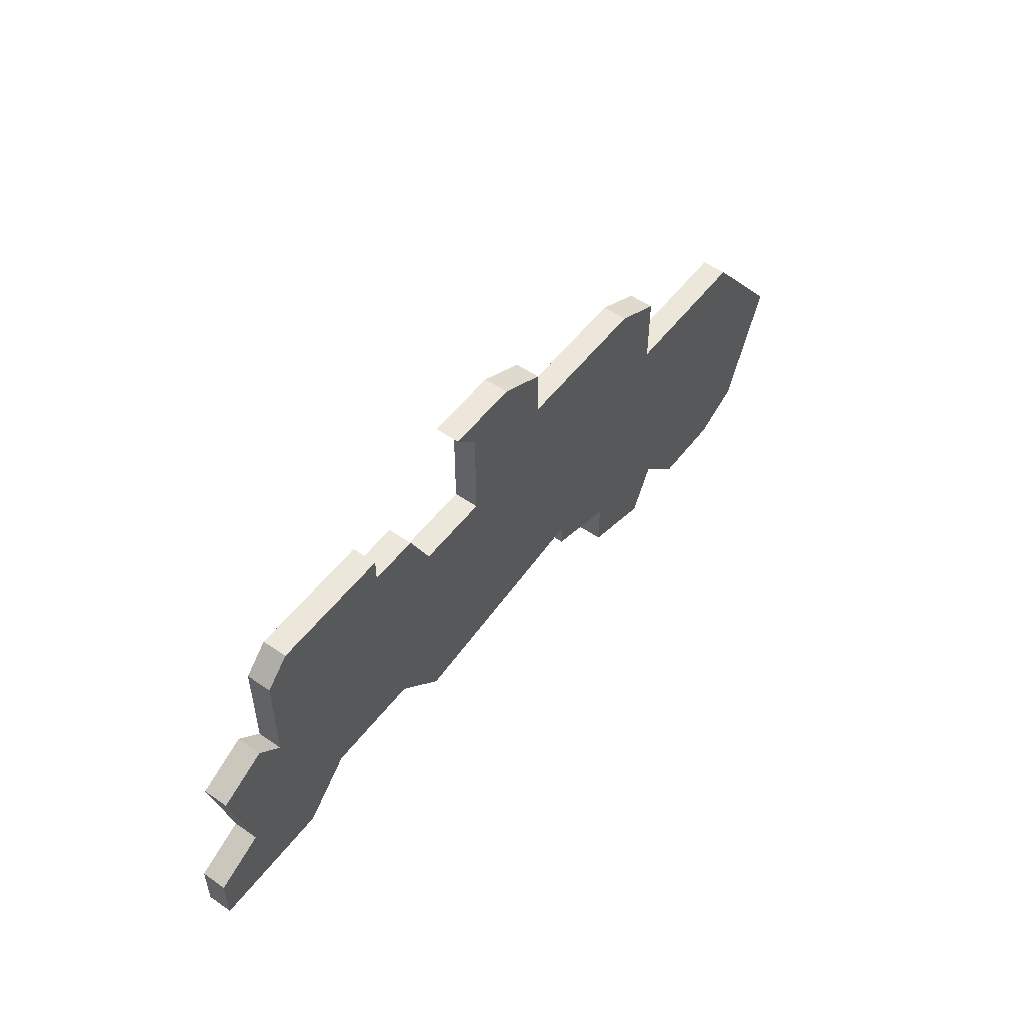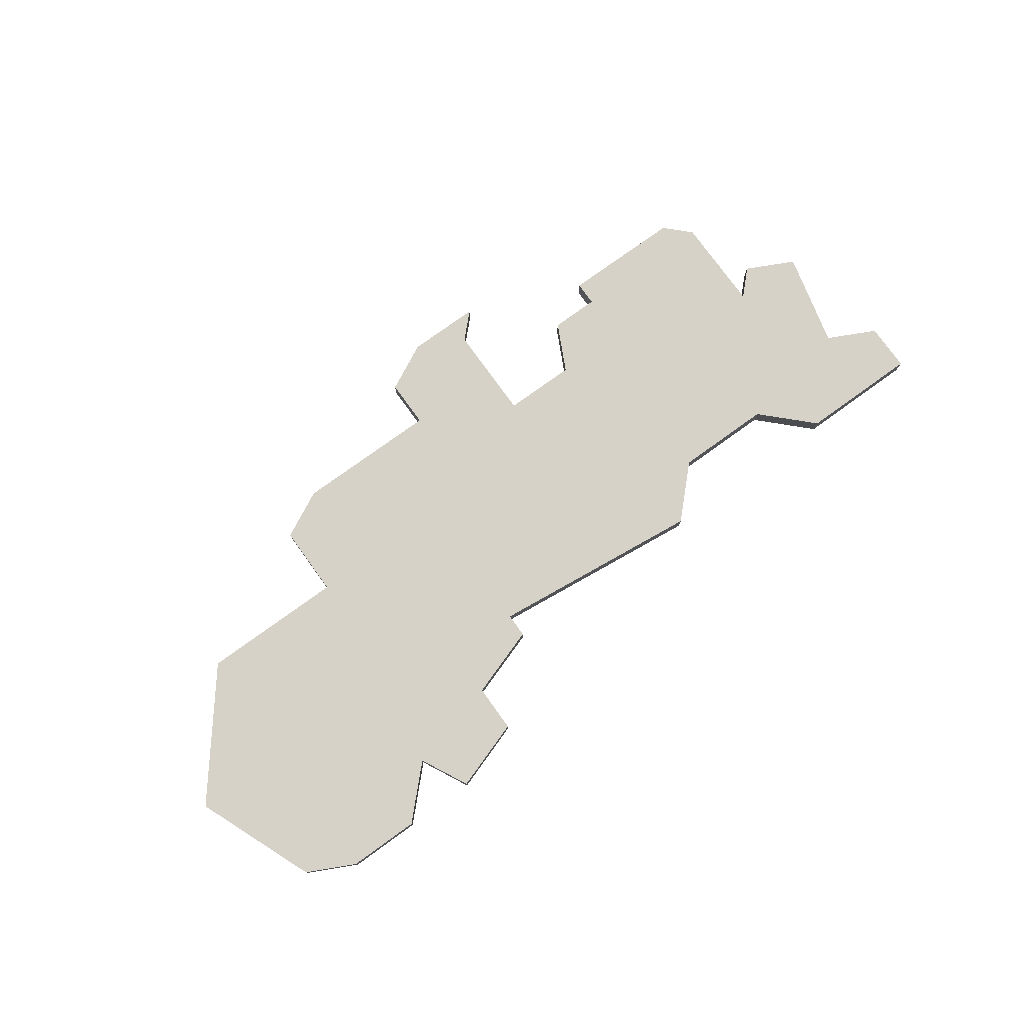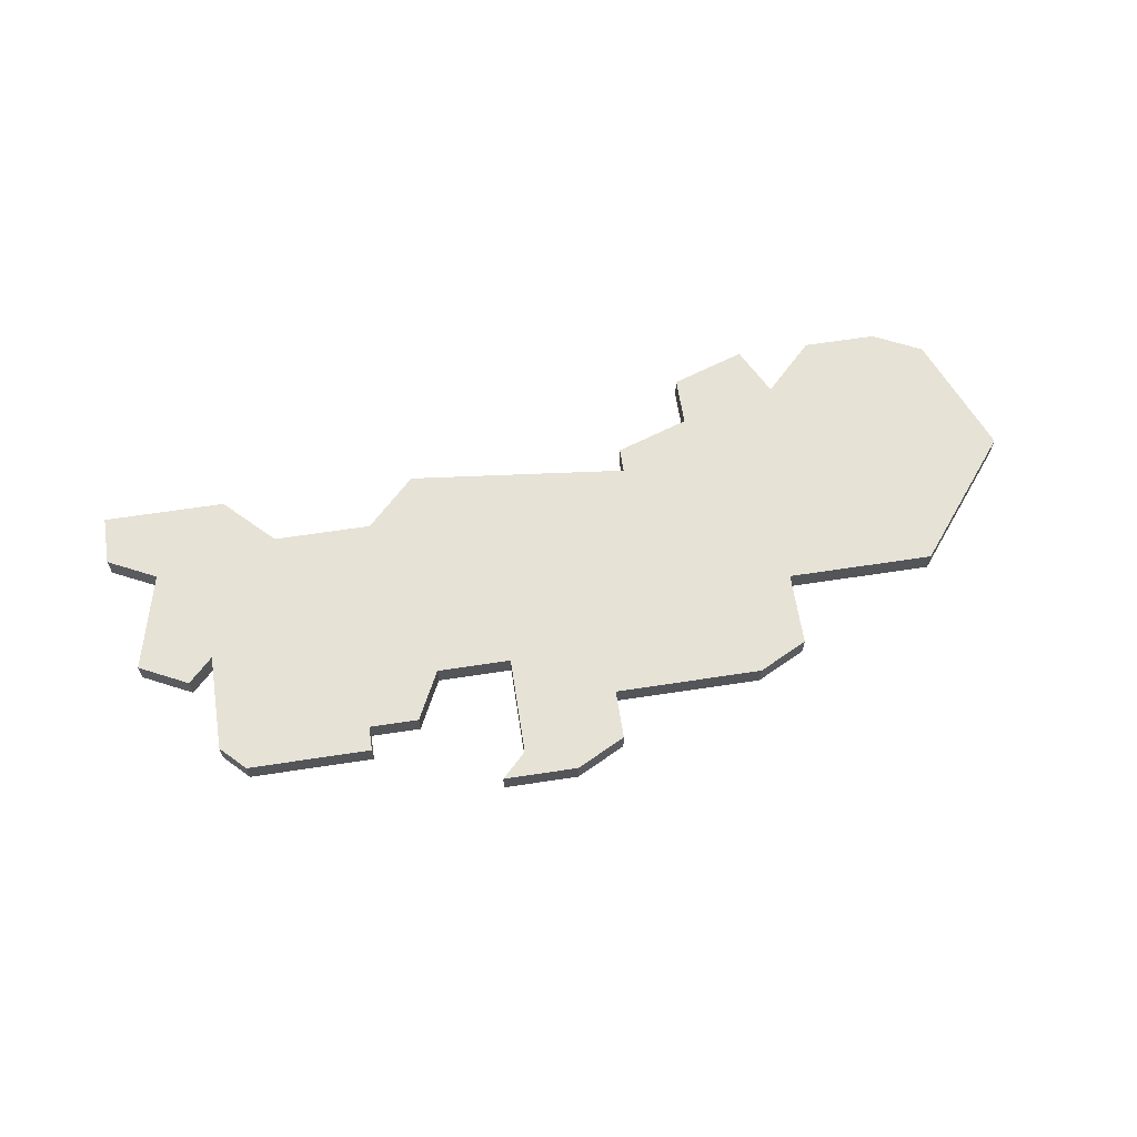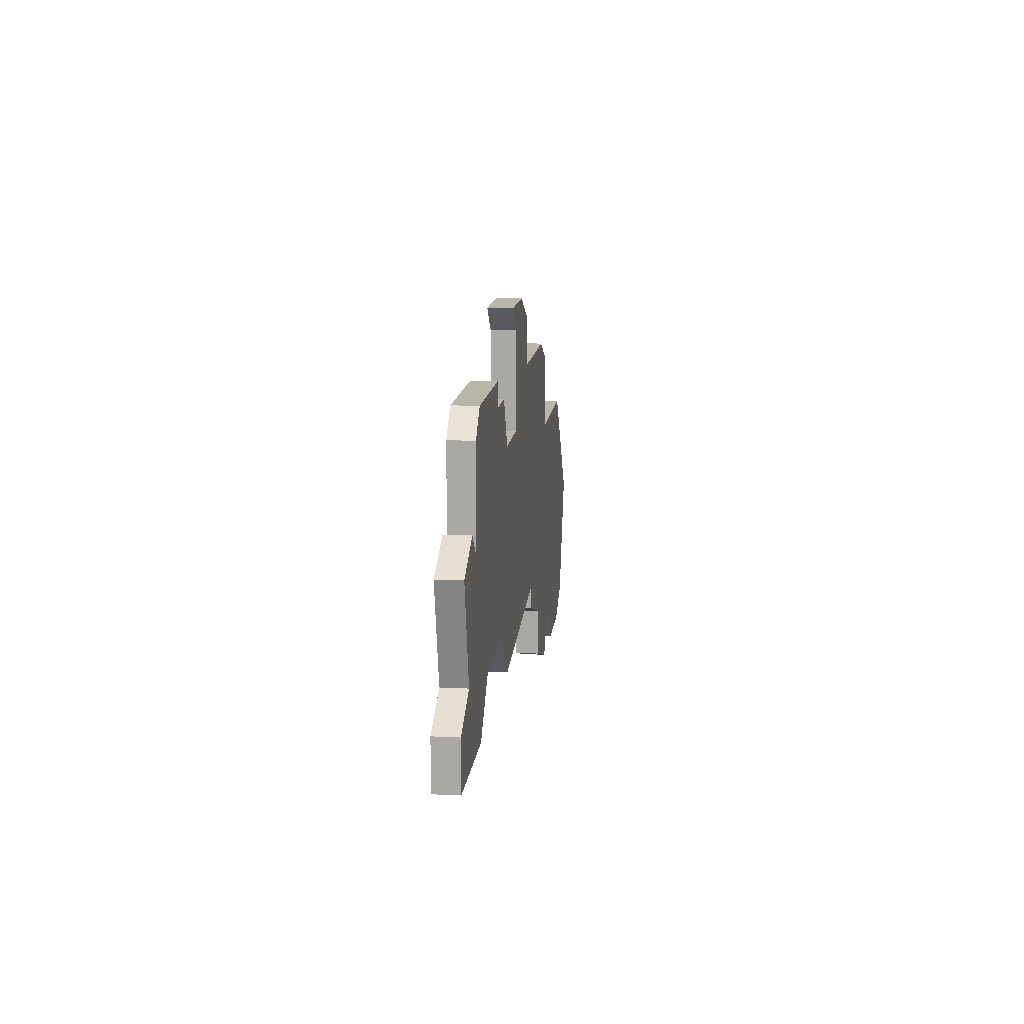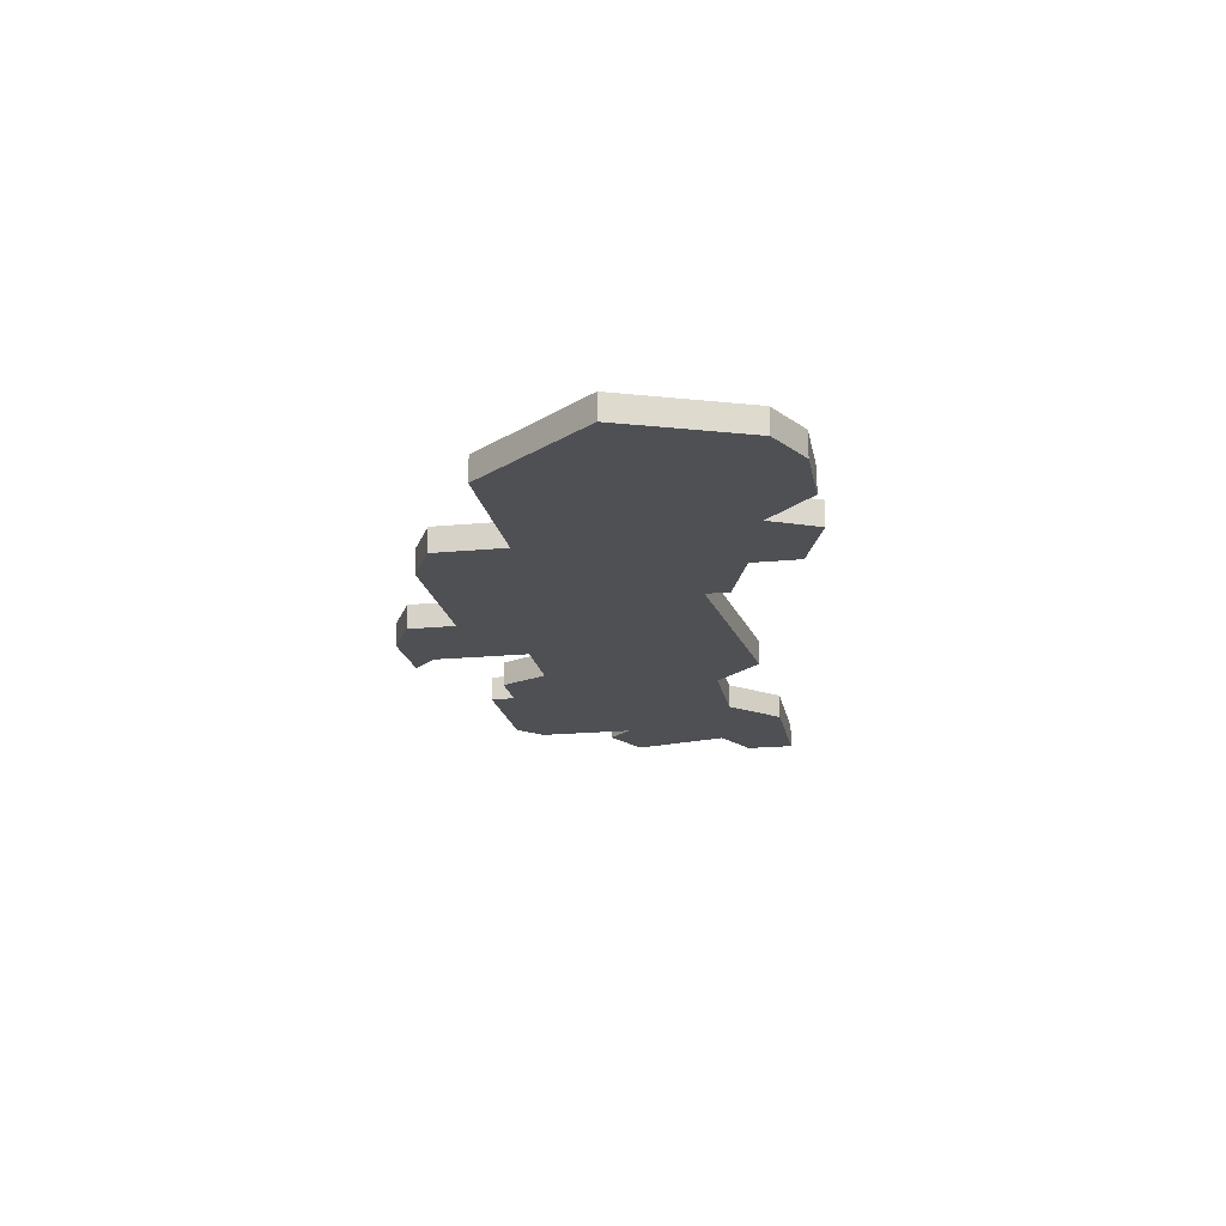
<metadata>
{"format":"obj","ext":"obj","renderer":"f3d","projection":"perspective","resolution":1024,"background":"white","views":[{"elev":53.2,"azim":126.6,"up":"+Y"},{"elev":77.3,"azim":-35.8,"up":"+Z"},{"elev":63.9,"azim":171.2,"up":"+Z"},{"elev":13.4,"azim":96.5,"up":"+Y"},{"elev":-18.9,"azim":-79.6,"up":"+Z"}]}
</metadata>
<code>
v 3105 -534 0
v 3105 -534 1
v 3113 -546 0
v 3113 -546 1
v 3104 -539 0
v 3104 -539 1
v 3104 -535 0
v 3104 -535 1
v 3120 -546 0
v 3120 -546 1
v 3120 -548 0
v 3120 -548 1
v 3095 -549 0
v 3095 -549 1
v 3095 -551 0
v 3095 -551 1
v 3086 -541 0
v 3086 -541 1
v 3086 -552 0
v 3086 -552 1
v 3119 -541 0
v 3119 -541 1
v 3094 -537 0
v 3094 -537 1
v 3102 -534 0
v 3102 -534 1
v 3110 -537 0
v 3110 -537 1
v 3110 -536 0
v 3110 -536 1
v 3118 -545 0
v 3118 -545 1
v 3109 -546 0
v 3109 -546 1
v 3084 -551 0
v 3084 -551 1
v 3117 -540 0
v 3117 -540 1
v 3092 -538 0
v 3092 -538 1
v 3092 -541 0
v 3092 -541 1
v 3092 -552 0
v 3092 -552 1
v 3100 -537 0
v 3100 -537 1
v 3100 -535 0
v 3100 -535 1
v 3108 -537 0
v 3108 -537 1
v 3108 -547 0
v 3108 -547 1
v 3116 -537 0
v 3116 -537 1
v 3116 -541 0
v 3116 -541 1
v 3091 -550 0
v 3091 -550 1
v 3107 -539 0
v 3107 -539 1
v 3107 -548 0
v 3107 -548 1
v 3082 -546 0
v 3082 -546 1
v 3115 -548 0
v 3115 -548 1
v 3115 -536 0
v 3115 -536 1
v 3098 -547 0
v 3098 -547 1
v 3098 -548 0
v 3098 -548 1
v 3089 -552 0
v 3089 -552 1
f 57 73 19
f 57 35 63
f 19 35 57
f 57 13 15
f 69 71 13
f 61 69 5
f 41 13 57
f 43 57 15
f 13 41 69
f 17 57 63
f 23 41 39
f 57 17 41
f 23 45 41
f 45 69 41
f 47 25 45
f 45 25 7
f 7 5 45
f 69 45 5
f 51 5 33
f 3 33 27
f 5 59 33
f 31 11 65
f 31 55 21
f 31 3 55
f 11 31 9
f 65 3 31
f 55 3 27
f 27 59 49
f 25 1 7
f 59 27 33
f 29 67 27
f 67 53 27
f 53 55 27
f 37 21 55
f 51 61 5
f 20 74 58
f 64 36 58
f 58 36 20
f 16 14 58
f 14 72 70
f 6 70 62
f 58 14 42
f 16 58 44
f 70 42 14
f 64 58 18
f 40 42 24
f 42 18 58
f 42 46 24
f 42 70 46
f 46 26 48
f 8 26 46
f 46 6 8
f 6 46 70
f 34 6 52
f 28 34 4
f 34 60 6
f 66 12 32
f 22 56 32
f 56 4 32
f 10 32 12
f 32 4 66
f 28 4 56
f 50 60 28
f 8 2 26
f 34 28 60
f 28 68 30
f 28 54 68
f 28 56 54
f 56 22 38
f 6 62 52
f 40 24 39
f 39 24 23
f 42 40 41
f 41 40 39
f 18 42 17
f 17 42 41
f 64 18 63
f 63 18 17
f 36 64 35
f 35 64 63
f 20 36 19
f 19 36 35
f 74 20 73
f 73 20 19
f 58 74 57
f 57 74 73
f 44 58 43
f 43 58 57
f 16 44 15
f 15 44 43
f 14 16 13
f 13 16 15
f 72 14 71
f 71 14 13
f 70 72 69
f 69 72 71
f 62 70 61
f 61 70 69
f 52 62 51
f 51 62 61
f 34 52 33
f 33 52 51
f 4 34 3
f 3 34 33
f 66 4 65
f 65 4 3
f 12 66 11
f 11 66 65
f 10 12 9
f 9 12 11
f 32 10 31
f 31 10 9
f 22 32 21
f 21 32 31
f 38 22 37
f 37 22 21
f 56 38 55
f 55 38 37
f 54 56 53
f 53 56 55
f 68 54 67
f 67 54 53
f 30 68 29
f 29 68 67
f 28 30 27
f 27 30 29
f 50 28 49
f 49 28 27
f 60 50 59
f 59 50 49
f 6 60 5
f 5 60 59
f 8 6 7
f 7 6 5
f 2 8 1
f 1 8 7
f 26 2 25
f 25 2 1
f 48 26 47
f 47 26 25
f 24 46 23
f 23 46 45
f 46 48 45
f 45 48 47

</code>
